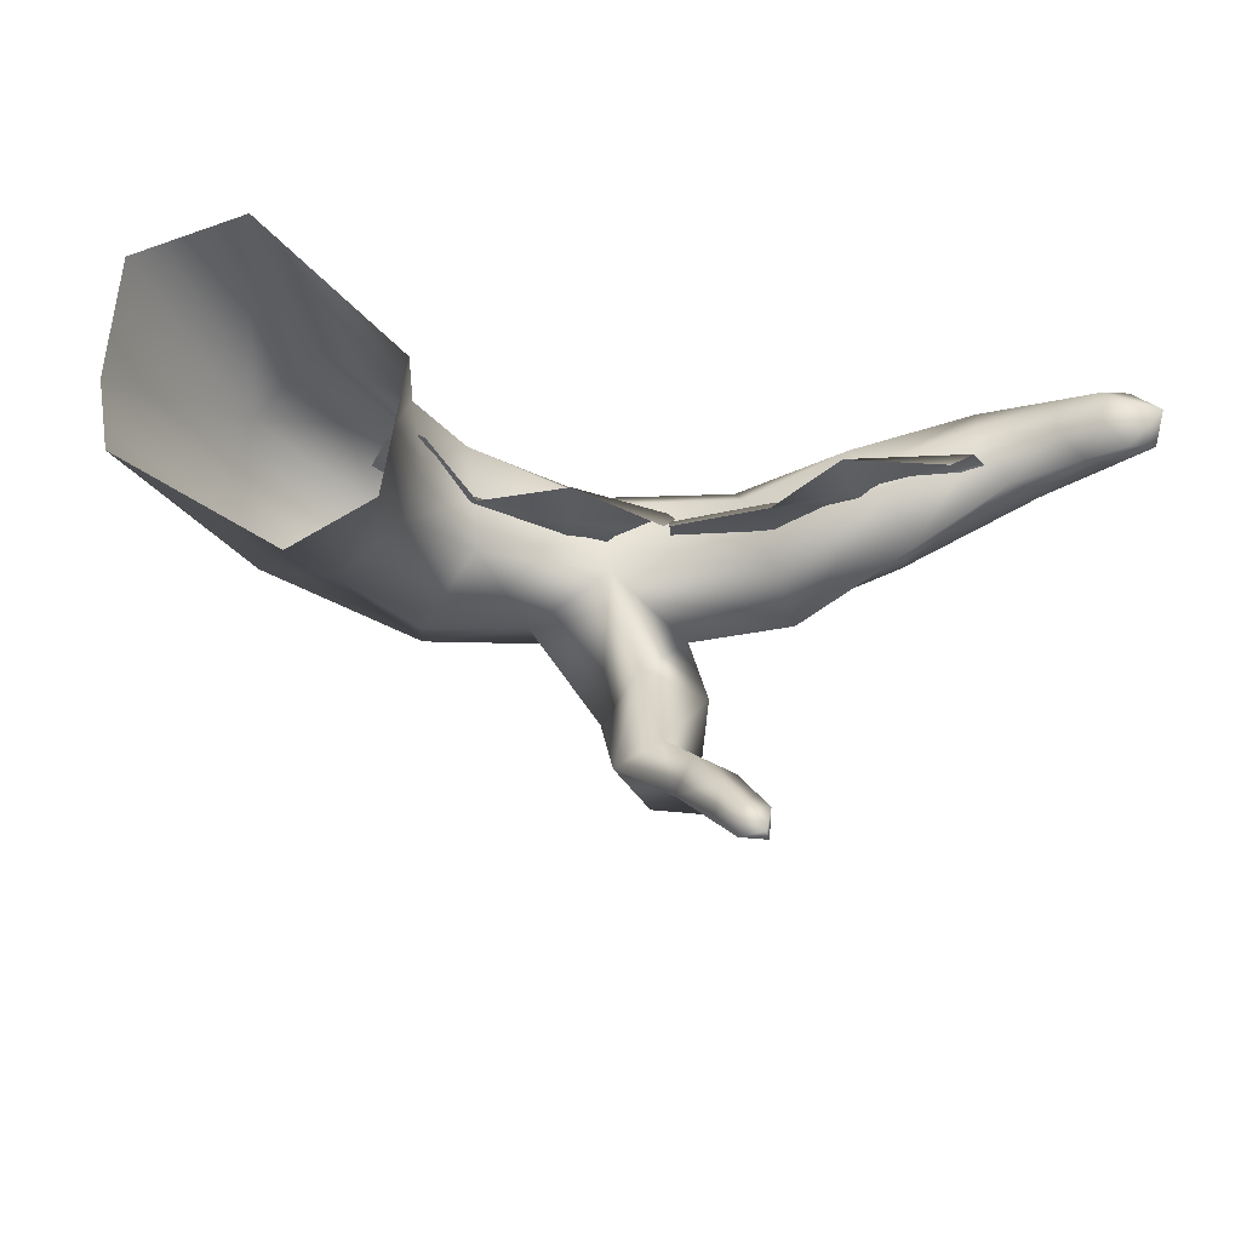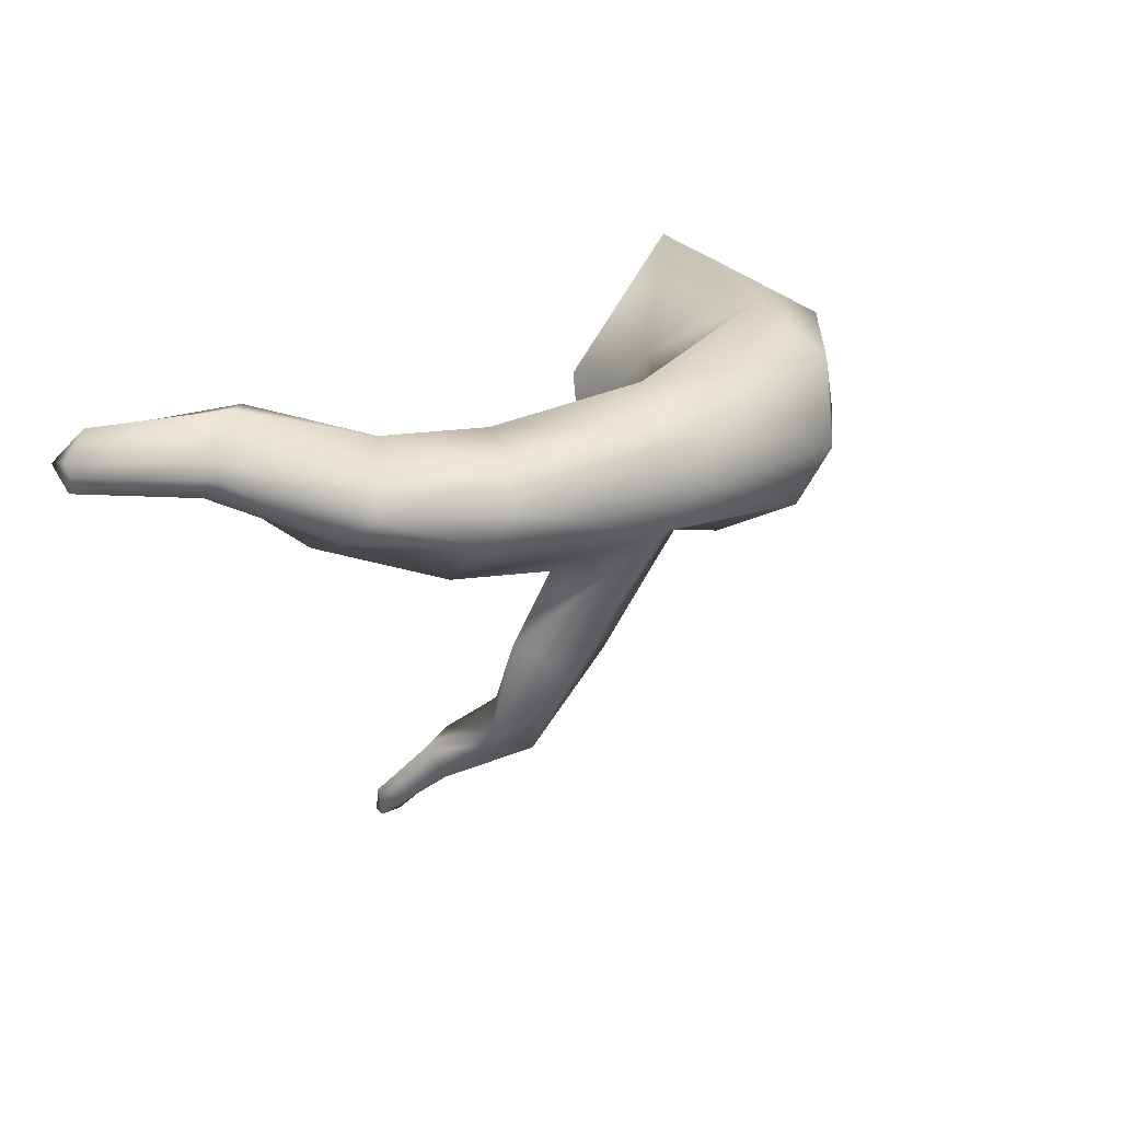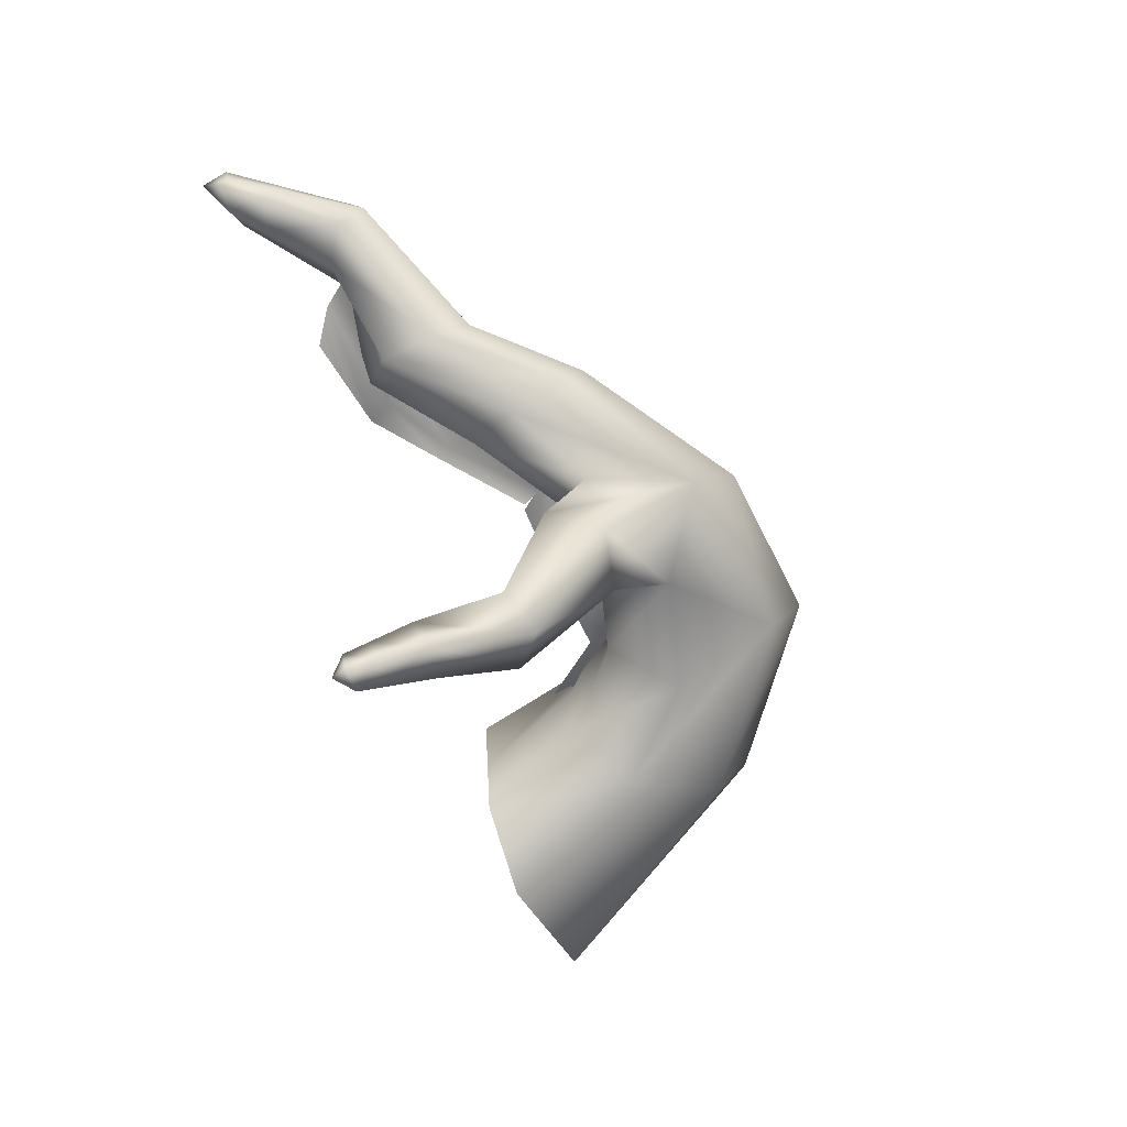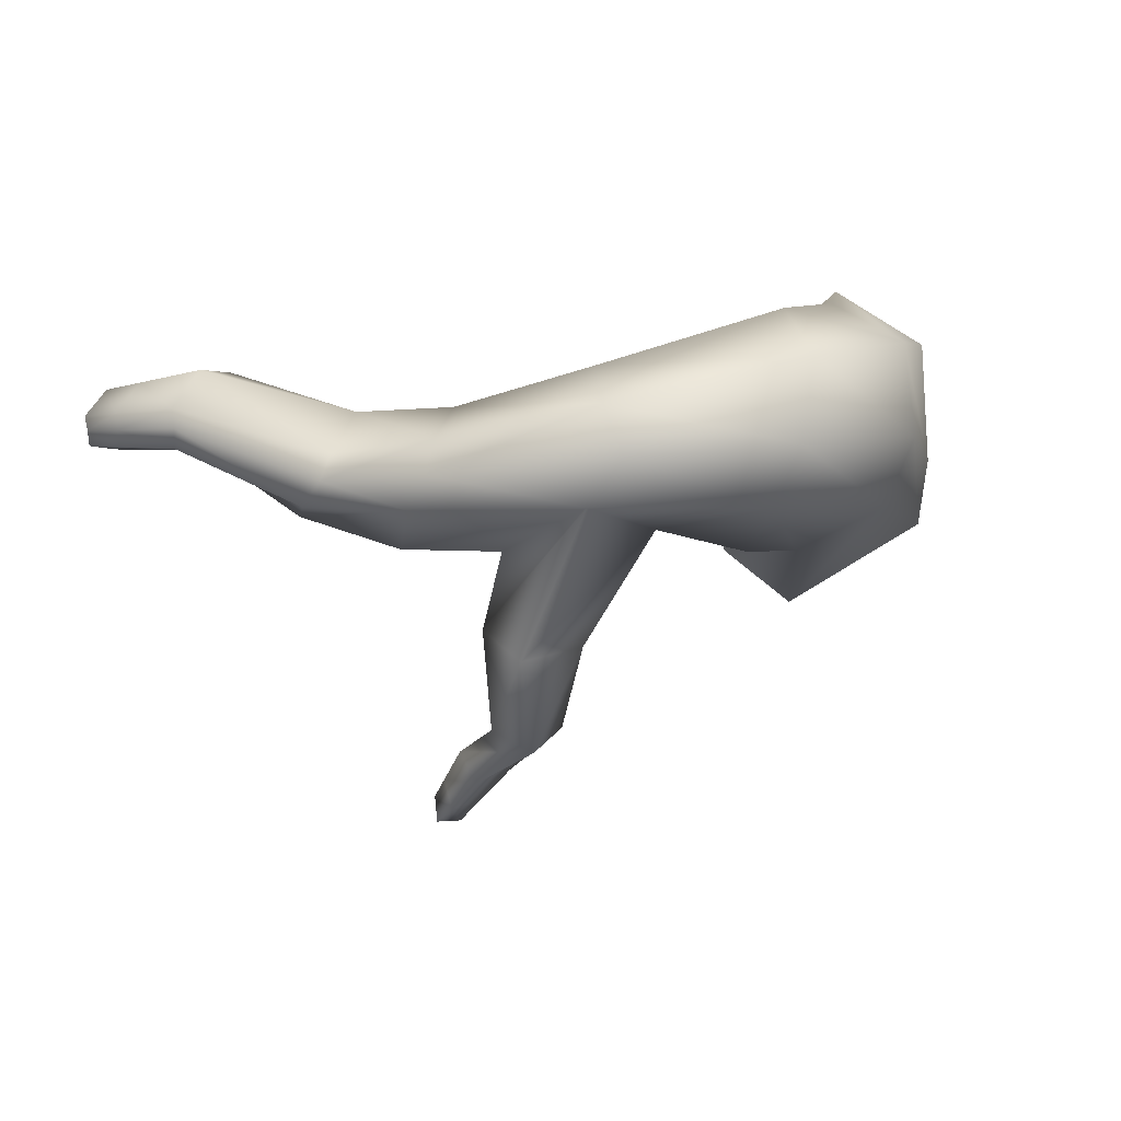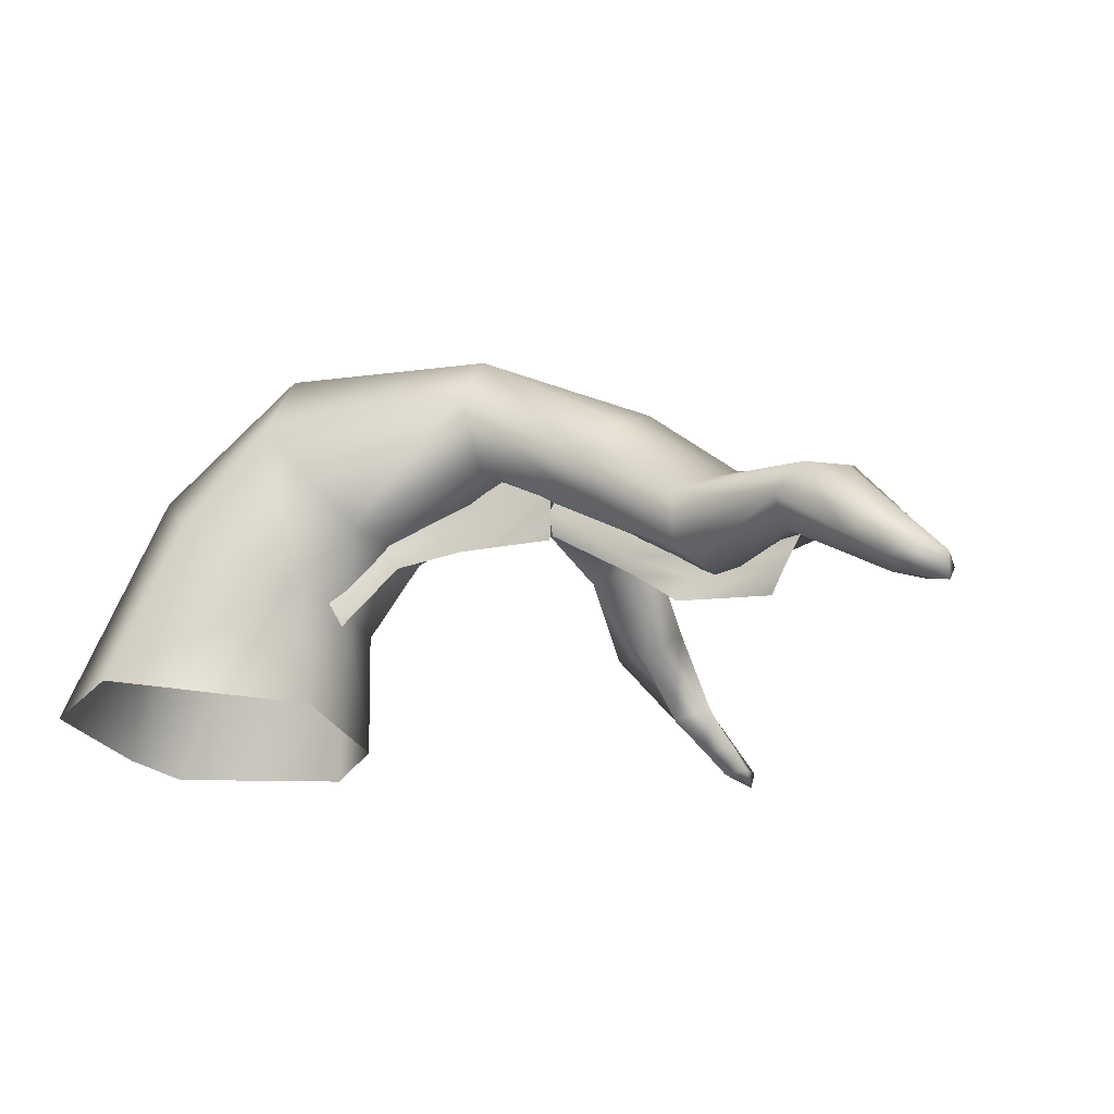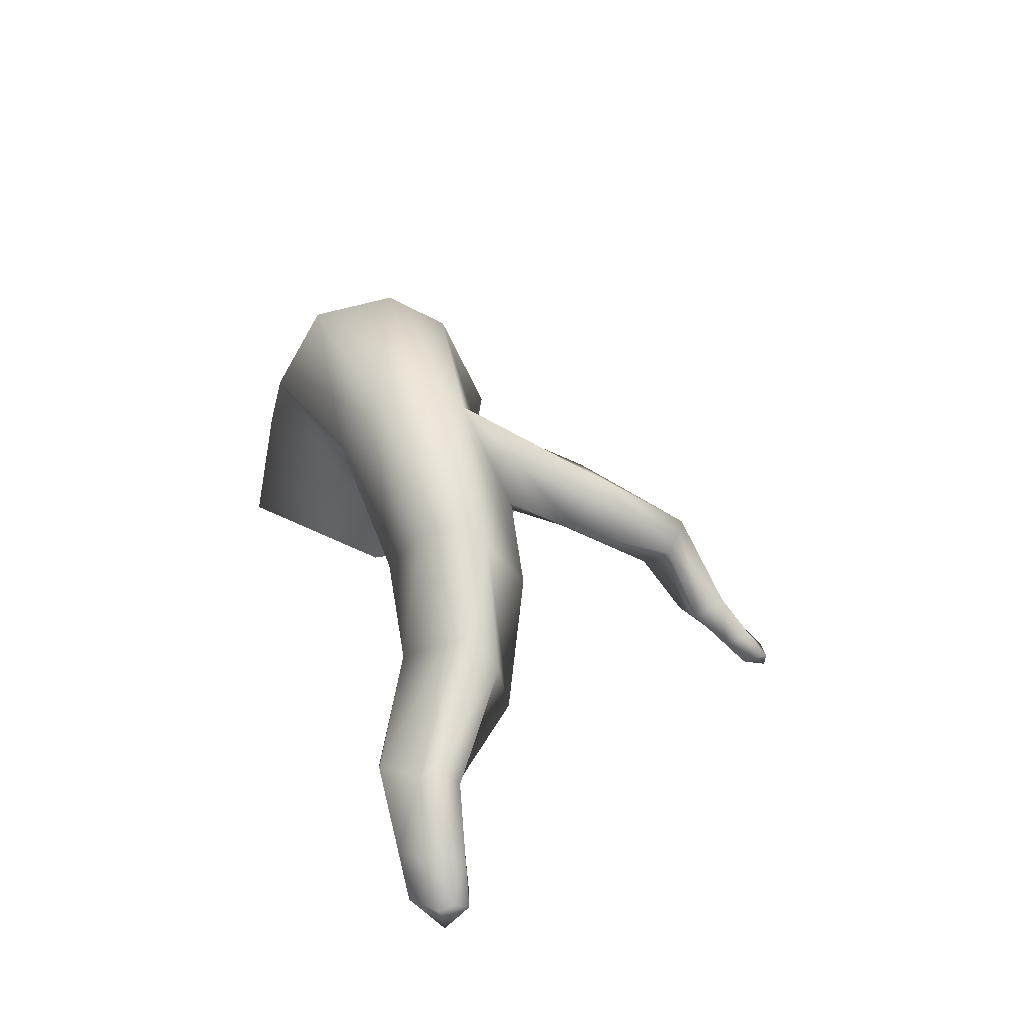
<metadata>
{"format":"obj","ext":"obj","renderer":"f3d","projection":"perspective","resolution":1024,"background":"white","views":[{"elev":-29.6,"azim":-7.1,"up":"+Z"},{"elev":14.2,"azim":134.3,"up":"+Z"},{"elev":-66.6,"azim":113.3,"up":"+Z"},{"elev":2.7,"azim":167.5,"up":"+Z"},{"elev":-26.7,"azim":27.5,"up":"+Y"},{"elev":31.9,"azim":81.1,"up":"+Y"}]}
</metadata>
<code>
o sholazar_root03
v -6.115 -0.409 -1.192
v -6.258 -0.4089 -0.2849
v -4.809 2.75 0.01983
v 1.732 1.71 -0.2973
v 0.3759 2.453 -0.3698
v 0.2795 2.151 -0.3549
v 1.383 1.324 -0.5578
v 2.511 1.169 -0.2562
v 2.411 0.8066 -0.4722
v 4.047 0.7303 -0.08263
v 3.719 0.5768 0.03814
v 0.2033 1.8 -0.2363
v 1.214 1.021 -0.3937
v 2.125 0.5462 -0.468
v 3.506 0.2742 -0.008282
v 0.1615 1.582 -0.4333
v 1.231 0.8415 -0.557
v 1.951 0.1912 -0.2594
v 3.159 0.03355 -0.3408
v -2.114 2.641 0.1093
v -3.314 1.641 0.1726
v -3.15 1.384 0.4054
v -2.166 2.065 -0.1169
v -0.9929 2.638 -0.06035
v -0.954 2.303 -0.2396
v 0.4004 2.841 -0.1968
v 0.3595 2.4 -0.008465
v -2.792 0.9621 0.1903
v -2.157 1.7 -0.1139
v -0.954 1.93 -0.2396
v 0.3595 2.027 -0.008465
v -2.735 0.7368 0.005457
v -2.078 1.557 -0.2713
v -0.9929 1.458 -0.06035
v 0.1035 1.551 -0.4558
v 3.506 0.2742 -0.008282
v 3.159 0.03355 -0.3408
v 1.951 0.1912 -0.2594
v 2.125 0.5462 -0.468
v 3.719 0.5768 0.03814
v 2.411 0.8066 -0.4722
v 4.047 0.7303 -0.08263
v 2.511 1.169 -0.2562
v 1.214 1.021 -0.3937
v 1.231 0.8415 -0.557
v 0.1615 1.582 -0.4333
v 0.2033 1.8 -0.2363
v 1.383 1.324 -0.5578
v 0.2795 2.151 -0.3549
v 1.732 1.71 -0.2973
v 0.3759 2.453 -0.3698
v 0.4004 2.841 -0.1968
v 0.3595 2.4 -0.008465
v -0.954 2.303 -0.2396
v -0.9929 2.638 -0.06035
v -2.166 2.065 -0.1169
v -2.114 2.641 0.1093
v -3.15 1.384 0.4054
v -3.314 1.641 0.1726
v 0.3595 2.027 -0.008465
v 0.1035 1.551 -0.4558
v -0.9929 1.458 -0.06035
v -0.954 1.93 -0.2396
v -2.078 1.557 -0.2713
v -2.157 1.7 -0.1139
v -2.735 0.7368 0.005457
v -2.792 0.9621 0.1903
v 2.176 1.336 0.3432
v 2.543 1.731 -0.1914
v 1.395 2.716 0.002592
v 1.043 2.072 0.3943
v 2.144 0.693 0.2055
v 1.03 1.43 -0.1018
v 1.199 1.431 -0.5457
v -0.4605 2.411 -0.1816
v 1.368 1.433 -0.9896
v -0.4331 2.309 -0.6557
v 0.535 2.598 -1.398
v -0.1535 1.73 -2.254
v 4.028 0.5793 -0.1505
v 2.845 0.8408 -1.001
v 2.877 1.484 -0.8637
v 1.733 2.719 -0.8852
v 2.71 1.934 -0.5275
v 1.564 3 -0.4413
v -0.4354 3.909 0.4058
v -0.5128 3.13 0.8832
v -0.5037 2.391 0.3325
v -0.2657 3.771 -0.8392
v 1.719 2.077 -1.381
v 2.479 0.4455 -0.4668
v 3.66 0.4861 0.3372
v 2.311 0.5693 -0.1307
v 3.679 0.5968 0.5929
v 3.699 0.7075 0.8486
v 4.471 0.09596 0.6925
v 4.107 1.022 0.8724
v 4.476 1.115 0.3848
v 4.456 1.234 0.129
v 4.732 0.03398 -0.1378
v 5.15 -0.2901 -0.1303
v 4.849 -0.2847 0.2142
v 5.101 0.1724 -0.101
v 4.436 0.8939 -0.1267
v 5.128 0.3369 0.1158
v 5.504 -0.5324 0.2306
v 4.897 -0.281 0.4062
v 4.417 -0.004214 0.2589
v 5.155 0.2725 0.3326
v 5.536 -0.2003 0.3034
v 5.503 -0.1628 0.1085
v 5.254 -0.211 0.6485
v 5.504 -0.5324 0.2306
v 4.921 -0.2613 0.6013
v 4.444 0.04587 0.4757
v 4.84 0.2343 0.7293
v 5.481 -0.2399 -0.08627
v 0.504 0.6143 -4.569
v 0.7466 0.104 -4.96
v 0.3612 0.05552 -4.897
v 0.5678 -0.2186 -5.193
v 0.8936 -0.2052 -5.196
v 0.8276 0.01204 -4.585
v 0.9148 -0.2583 -4.854
v 0.8301 -0.4025 -5.193
v 0.5907 -0.2715 -4.857
v 0.4422 -0.03631 -4.523
v 0.02942 0.4956 -4.422
v 0.2135 0.3261 -4.009
v -0.007282 1.068 -3.481
v 0.686 2.099 -2.411
v 0.4578 1.488 -3.749
v 0.6881 0.4446 -4.156
v 0.8301 -0.4025 -5.193
v 0.3248 2.744 -2.758
v -0.05667 1.69 -4.034
v -0.5217 1.27 -3.766
v -0.5146 2.519 -2.601
v -1.331 2.97 -1.129
v -2.553 3.953 -0.8432
v -0.611 4.226 -0.2379
v -2.77 4.336 -0.08174
v -2.057 1.816 -0.7785
v -2.625 2.577 -1.429
v -2.123 1.847 -0.07967
v -2.9 0.99 -0.9502
v -3.655 1.46 -1.471
v -4.542 2.404 -0.8732
v -4.183 -0.4092 -2.278
v -3.23 -0.4092 -1.542
v -2.751 0.975 -0.1549
v -2.197 1.816 0.6392
v -3.023 4.012 0.9976
v -2.998 2.923 1.632
v -2.887 1.086 0.7344
v -3.106 -0.4092 -0.6253
v -2.983 -0.4092 0.2914
v -4.774 2.464 1.245
v -4.043 1.714 1.783
v -4.854 -0.4091 2.099
v -6.156 -0.409 1.362
v -2.77 4.336 -0.08174
g Geoset0
f 1 2 3
f 4 5 6
f 6 7 4
f 8 4 7
f 7 9 8
f 10 8 9
f 9 11 10
f 7 6 12
f 12 13 7
f 9 7 13
f 13 14 9
f 11 9 14
f 14 15 11
f 13 12 16
f 16 17 13
f 14 13 17
f 17 18 14
f 15 14 18
f 18 19 15
f 20 21 22
f 22 23 20
f 24 20 23
f 23 25 24
f 26 24 25
f 25 27 26
f 23 22 28
f 28 29 23
f 25 23 29
f 29 30 25
f 27 25 30
f 30 31 27
f 29 28 32
f 32 33 29
f 30 29 33
f 33 34 30
f 31 30 34
f 34 35 31
f 36 37 38
f 38 39 36
f 40 36 39
f 39 41 40
f 42 40 41
f 41 43 42
f 44 45 46
f 46 47 44
f 48 44 47
f 47 49 48
f 50 48 49
f 49 51 50
f 48 50 43
f 43 41 48
f 44 48 41
f 41 39 44
f 45 44 39
f 39 38 45
f 52 53 54
f 54 55 52
f 55 54 56
f 56 57 55
f 57 56 58
f 58 59 57
f 60 61 62
f 62 63 60
f 63 62 64
f 64 65 63
f 65 64 66
f 66 67 65
f 53 60 63
f 63 54 53
f 54 63 65
f 65 56 54
f 56 65 67
f 67 58 56
f 68 69 70
f 70 71 68
f 72 68 71
f 71 73 72
f 72 73 74
f 75 74 73
f 76 74 75
f 75 77 76
f 76 77 78
f 78 77 79
f 80 81 82
f 83 82 81
f 84 82 83
f 83 85 84
f 84 85 70
f 86 70 85
f 71 70 86
f 86 87 71
f 73 71 87
f 87 88 73
f 85 83 89
f 89 83 90
f 81 90 83
f 90 81 91
f 92 91 81
f 93 91 92
f 92 94 93
f 93 94 95
f 96 95 94
f 97 95 96
f 69 98 99
f 97 98 69
f 69 68 97
f 95 97 68
f 68 72 95
f 95 72 93
f 74 93 72
f 91 93 74
f 74 76 91
f 91 76 90
f 100 101 102
f 101 100 103
f 104 103 100
f 105 103 104
f 104 99 105
f 105 99 98
f 102 106 107
f 108 102 107
f 102 108 100
f 80 100 108
f 100 80 104
f 82 104 80
f 99 104 82
f 82 84 99
f 99 84 69
f 70 69 84
f 109 110 111
f 112 110 109
f 112 113 110
f 114 113 112
f 107 113 114
f 115 107 114
f 107 115 108
f 92 108 115
f 108 92 80
f 81 80 92
f 109 116 112
f 114 112 116
f 116 96 114
f 114 96 115
f 94 115 96
f 115 94 92
f 111 113 117
f 110 113 111
f 96 116 97
f 98 97 116
f 116 109 98
f 98 109 105
f 111 105 109
f 103 105 111
f 111 117 103
f 103 117 101
f 117 113 101
f 101 113 102
f 118 119 120
f 121 120 119
f 119 122 121
f 119 123 124
f 124 122 119
f 124 125 122
f 122 125 121
f 121 125 126
f 120 121 126
f 126 127 120
f 128 120 127
f 127 129 128
f 128 129 130
f 79 131 78
f 131 79 130
f 130 132 131
f 132 130 129
f 129 133 132
f 133 129 127
f 127 123 133
f 123 127 126
f 126 124 123
f 126 134 124
f 78 90 76
f 90 78 89
f 89 78 131
f 131 135 89
f 135 131 132
f 132 136 135
f 136 132 133
f 133 118 136
f 118 133 123
f 123 119 118
f 120 128 118
f 118 128 137
f 137 136 118
f 136 137 138
f 138 135 136
f 135 138 139
f 139 89 135
f 140 89 139
f 141 89 140
f 140 142 141
f 143 144 139
f 139 77 143
f 77 139 138
f 138 79 77
f 79 138 137
f 137 130 79
f 130 137 128
f 143 77 75
f 139 144 140
f 73 88 75
f 145 75 88
f 75 145 143
f 146 143 145
f 144 143 146
f 146 147 144
f 140 144 147
f 147 148 140
f 142 140 148
f 148 3 142
f 3 148 1
f 149 1 148
f 148 147 149
f 150 149 147
f 147 146 150
f 150 146 151
f 145 151 146
f 151 145 152
f 88 152 145
f 152 88 87
f 87 86 153
f 153 154 87
f 87 154 152
f 155 152 154
f 152 155 151
f 156 151 155
f 151 156 150
f 155 157 156
f 154 153 158
f 158 159 154
f 154 159 155
f 155 159 160
f 160 157 155
f 158 161 160
f 160 159 158
f 2 161 158
f 158 3 2
f 3 158 153
f 153 162 3
f 162 153 86
f 86 141 162
f 85 141 86
f 89 141 85

</code>
